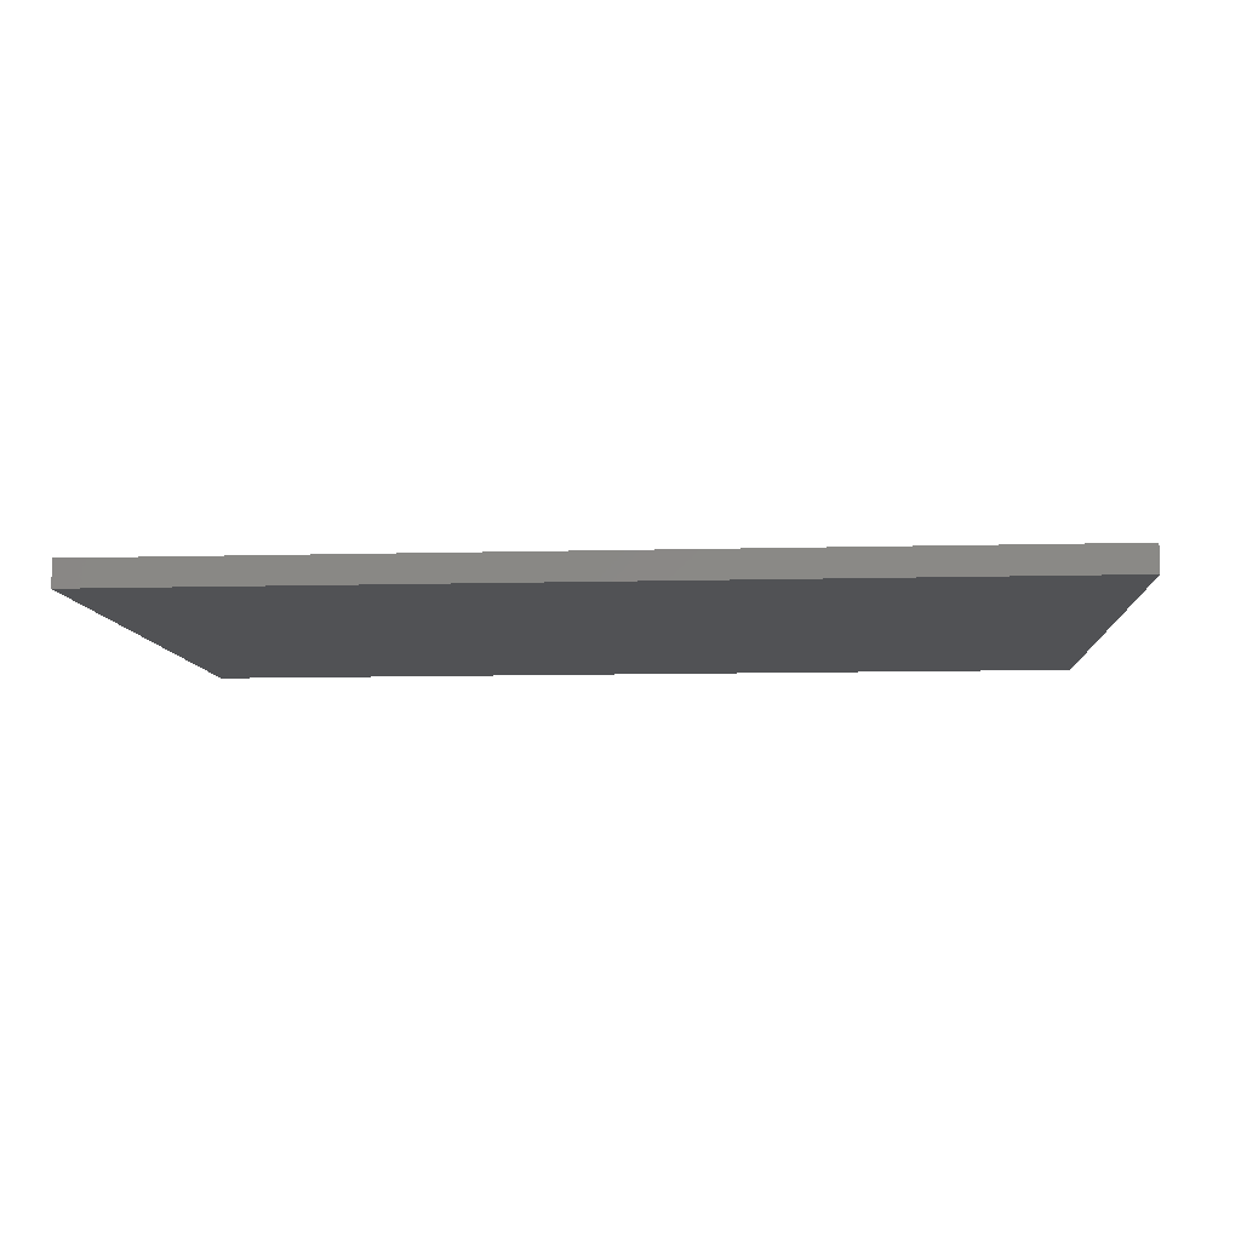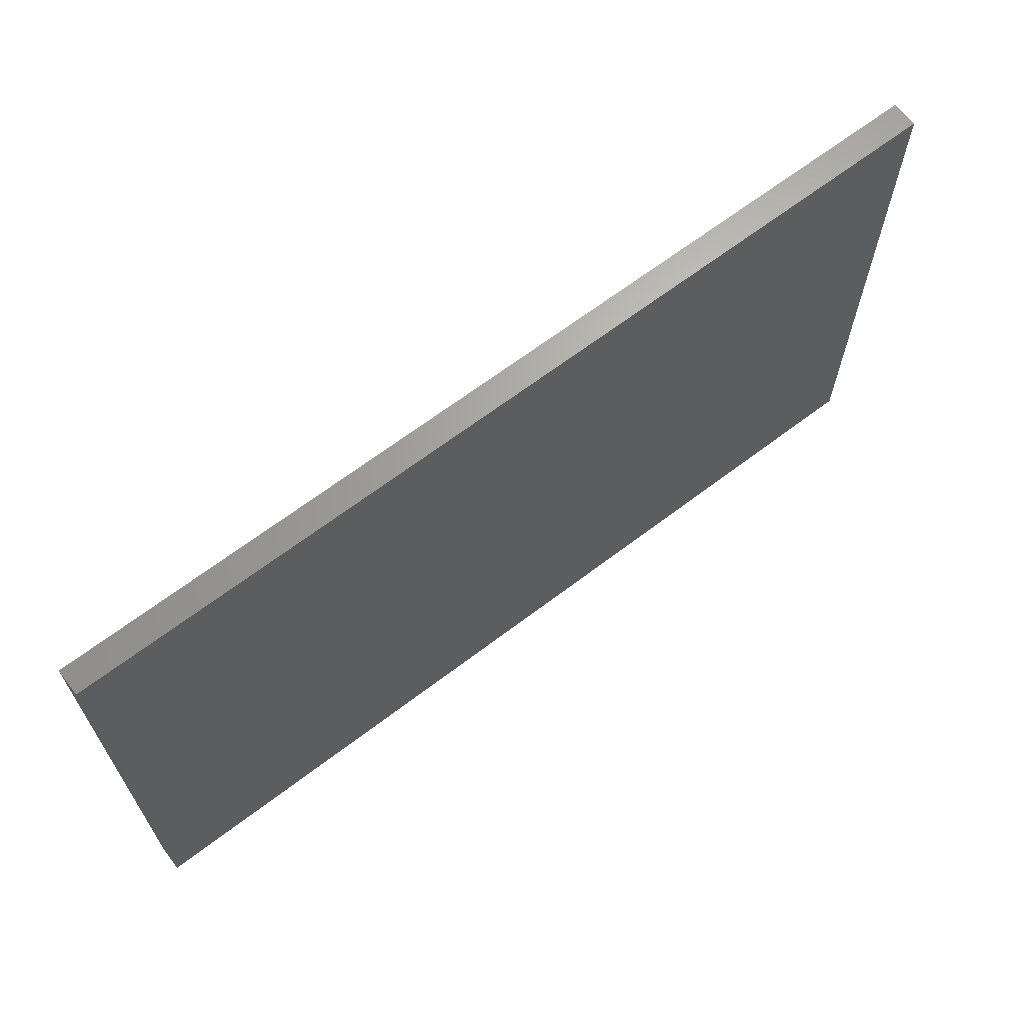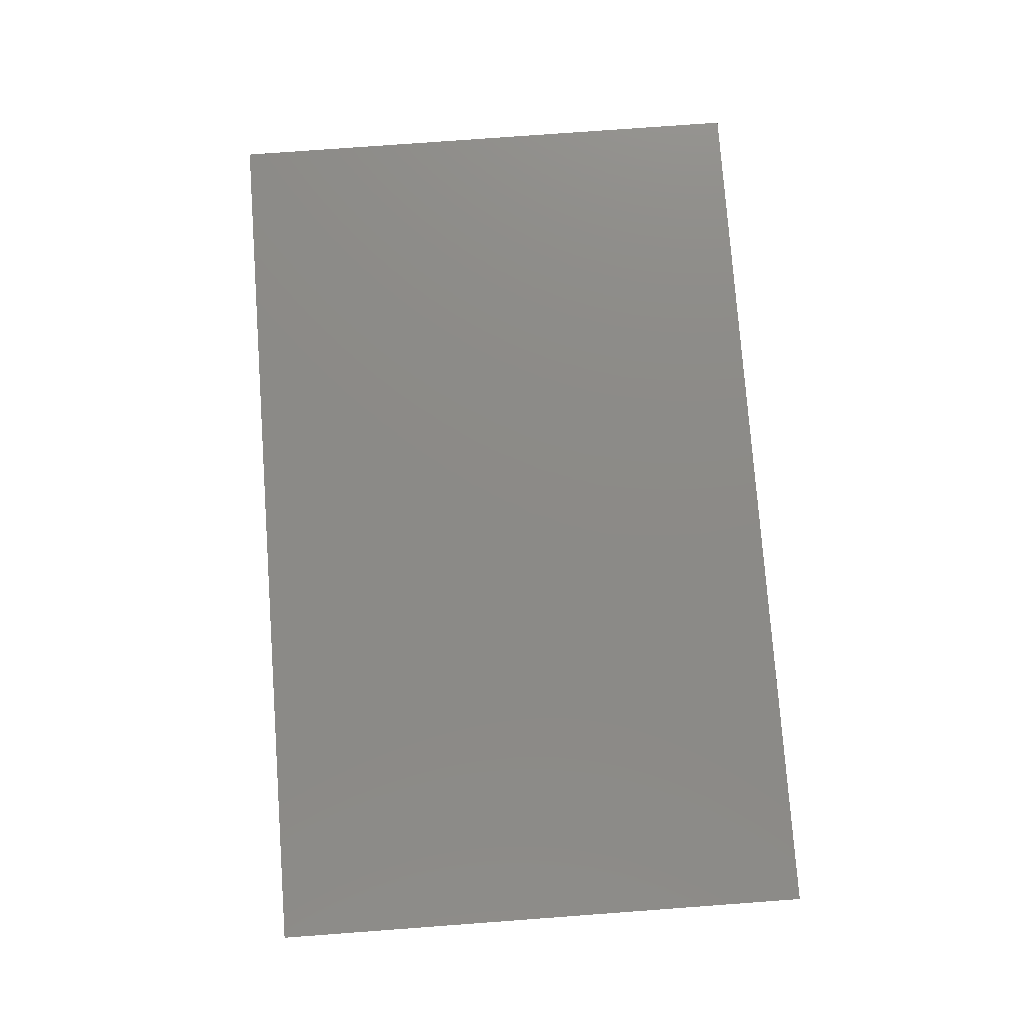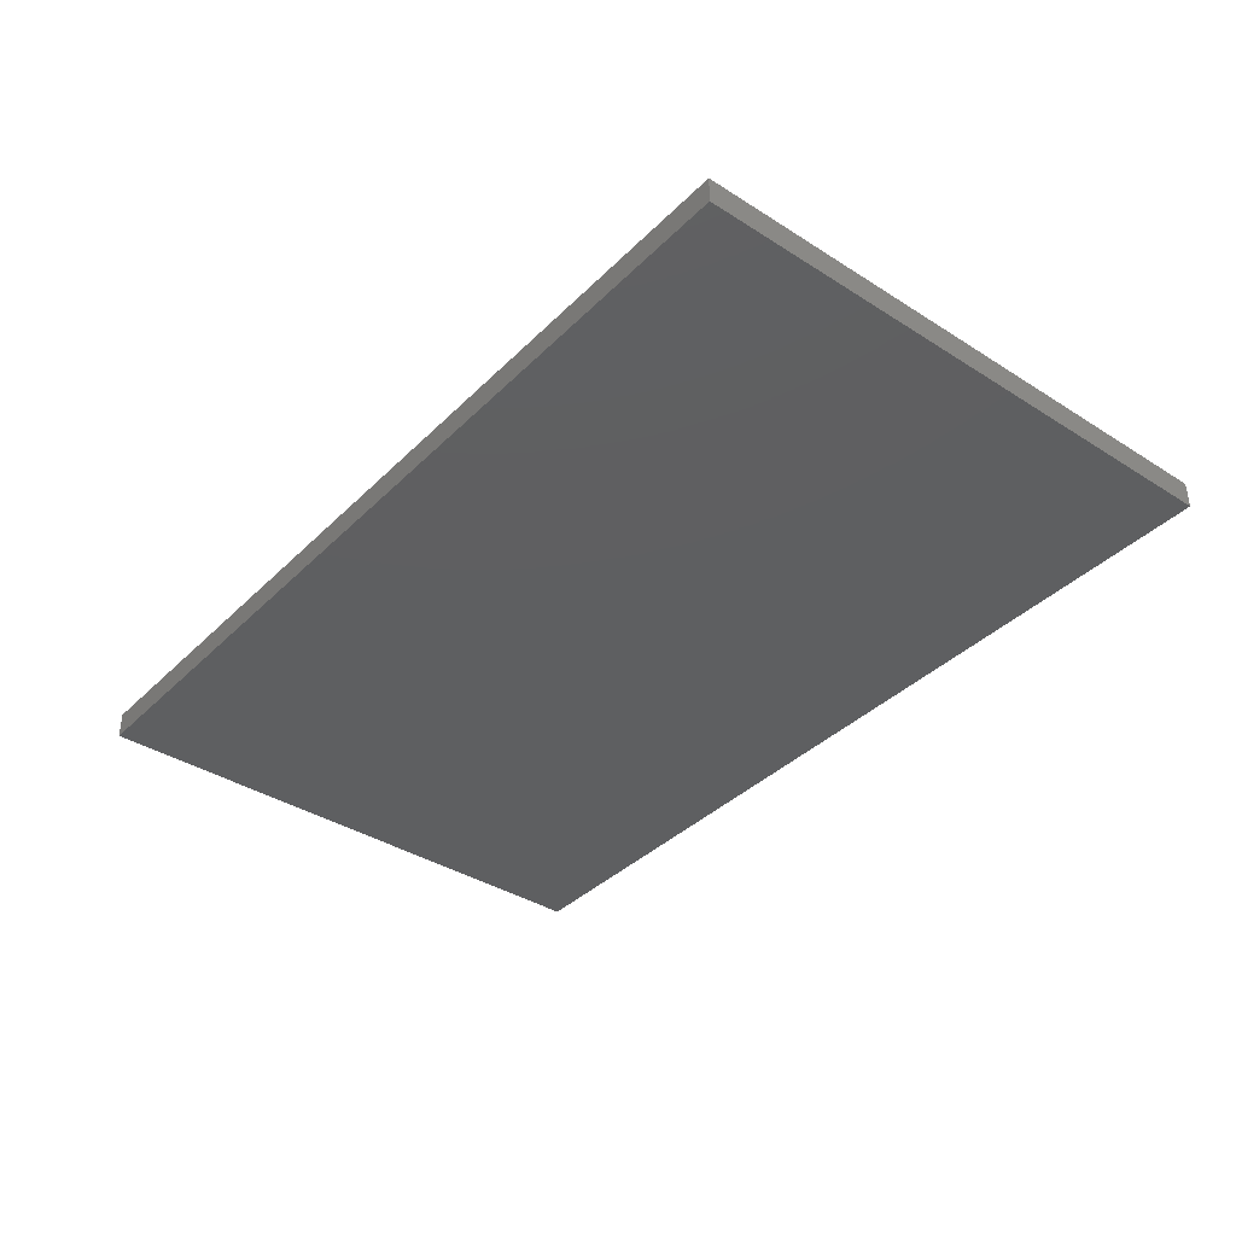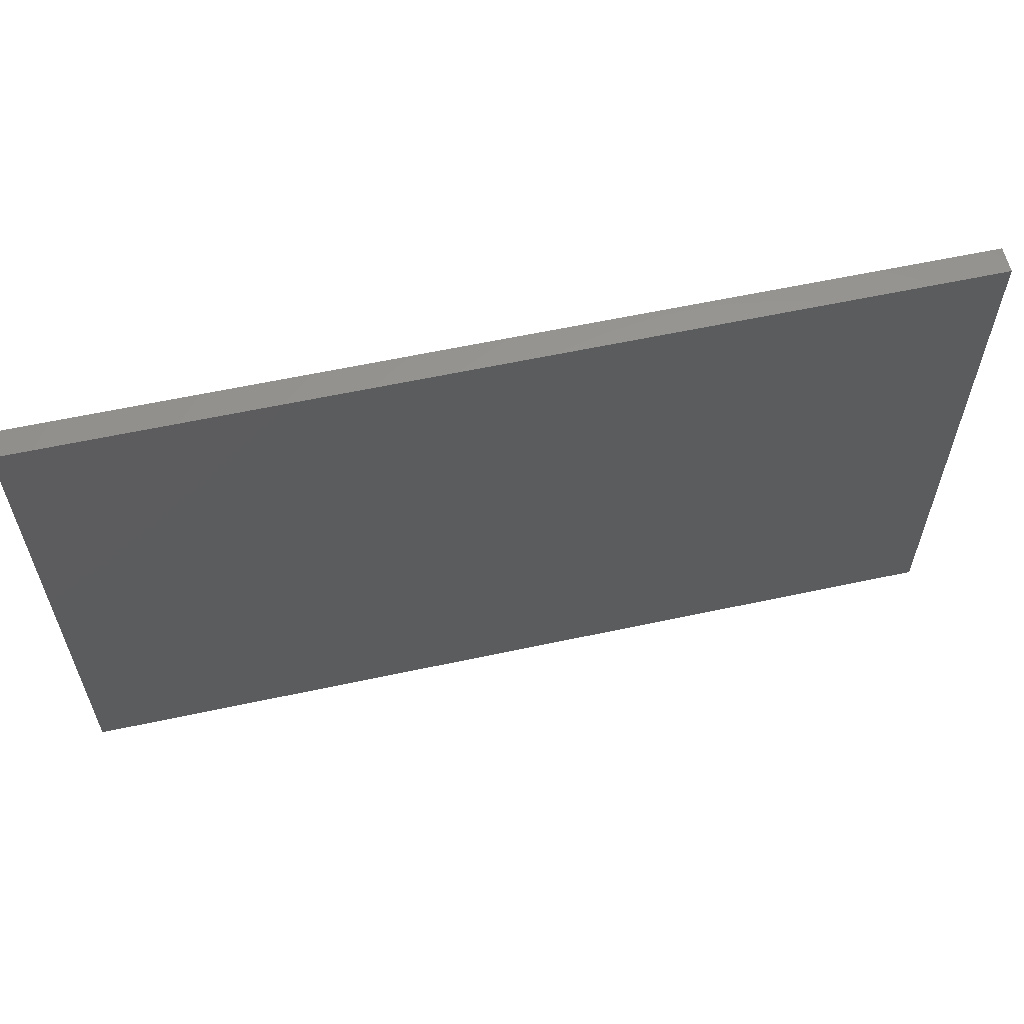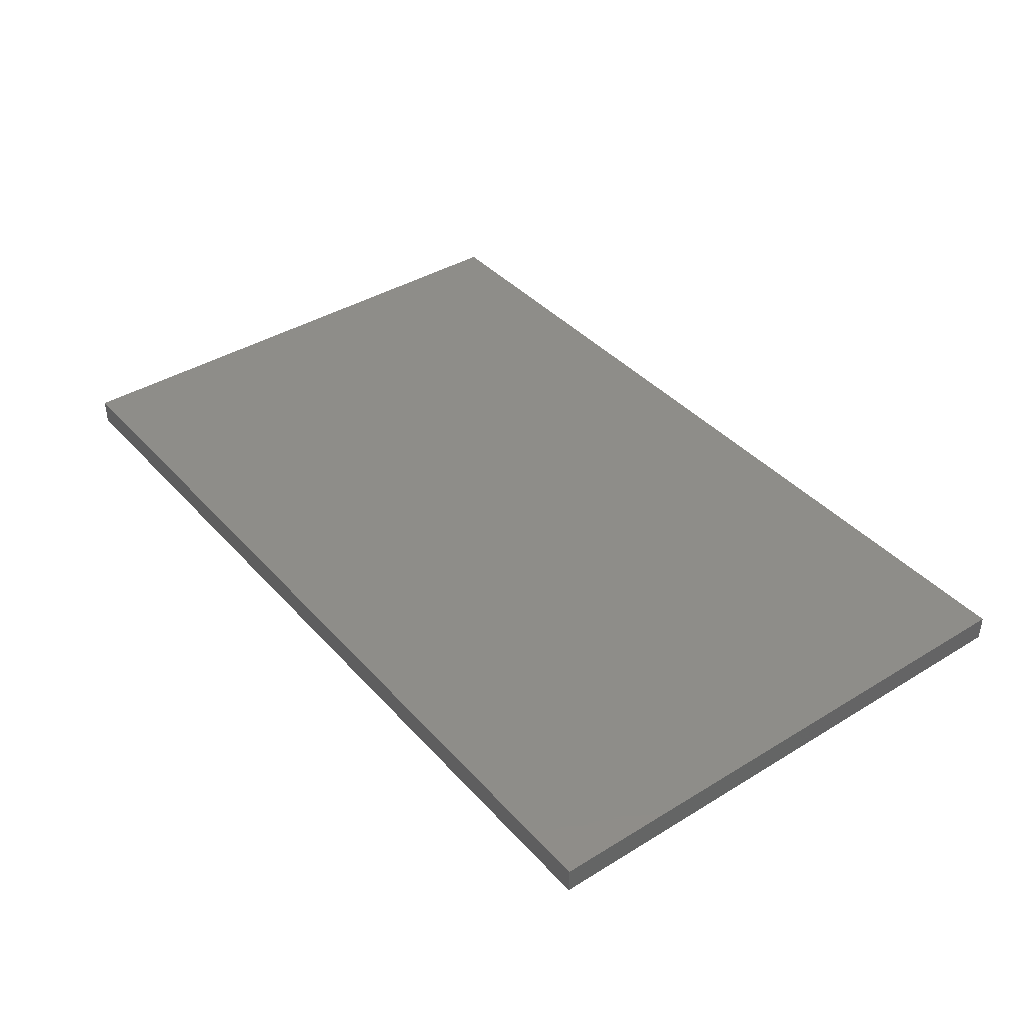
<metadata>
{"format":"stl","ext":"stl","renderer":"f3d","projection":"perspective","resolution":1024,"background":"white","views":[{"elev":-9.2,"azim":-175.8,"up":"+Z"},{"elev":66.0,"azim":-37.4,"up":"+Y"},{"elev":77.3,"azim":85.8,"up":"+Z"},{"elev":-37.7,"azim":51.0,"up":"+Z"},{"elev":59.6,"azim":167.5,"up":"+Y"},{"elev":39.6,"azim":-127.2,"up":"+Z"}]}
</metadata>
<code>
# stl→obj: 8 verts, 12 faces
v -4 -10.76 -4
v 31 10.76 -4
v 31 -10.76 -4
v -4 10.76 -4
v 31 -10.76 -3
v -4 -10.76 -3
v 31 10.76 -3
v -4 10.76 -3
f 1 2 3
f 1 4 2
f 5 1 3
f 5 6 1
f 2 7 3
f 4 7 2
f 5 3 7
f 5 7 6
f 1 8 4
f 1 6 8
f 4 8 7
f 7 8 6

</code>
